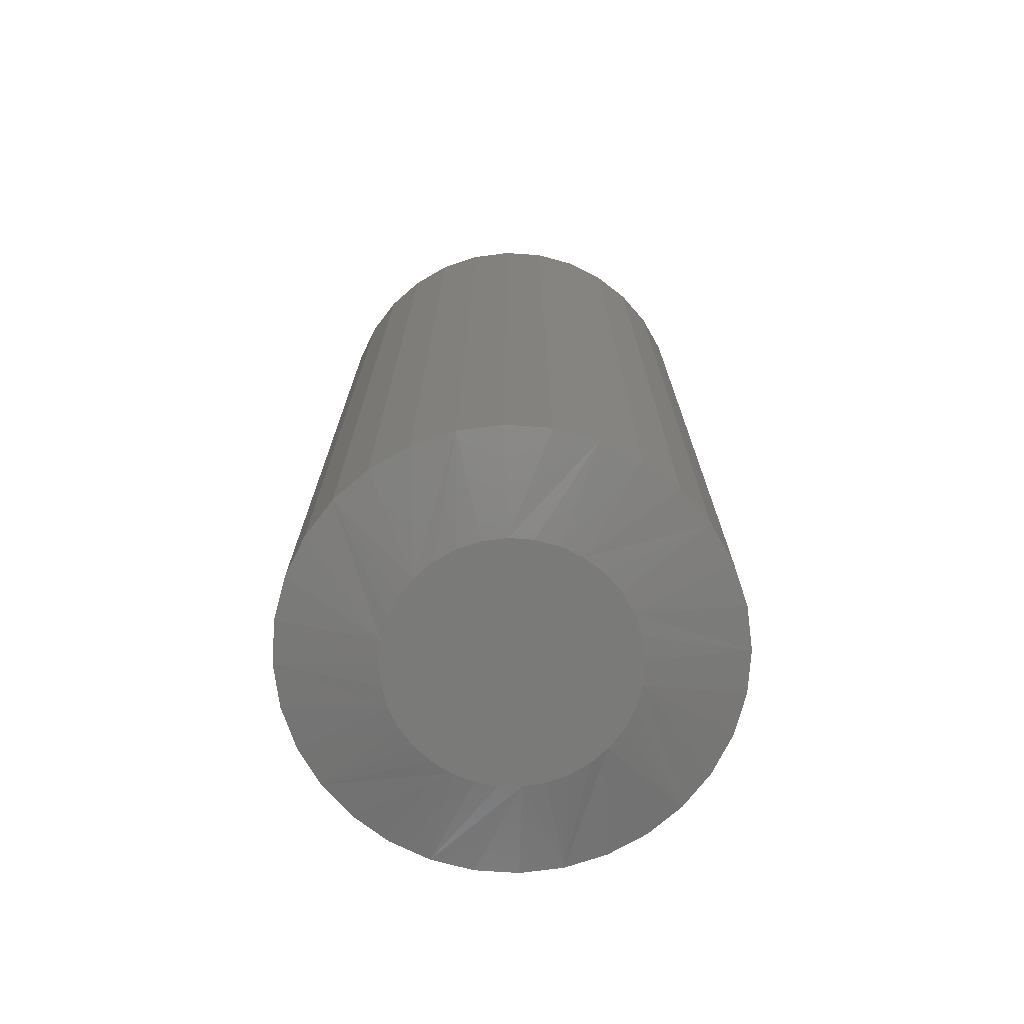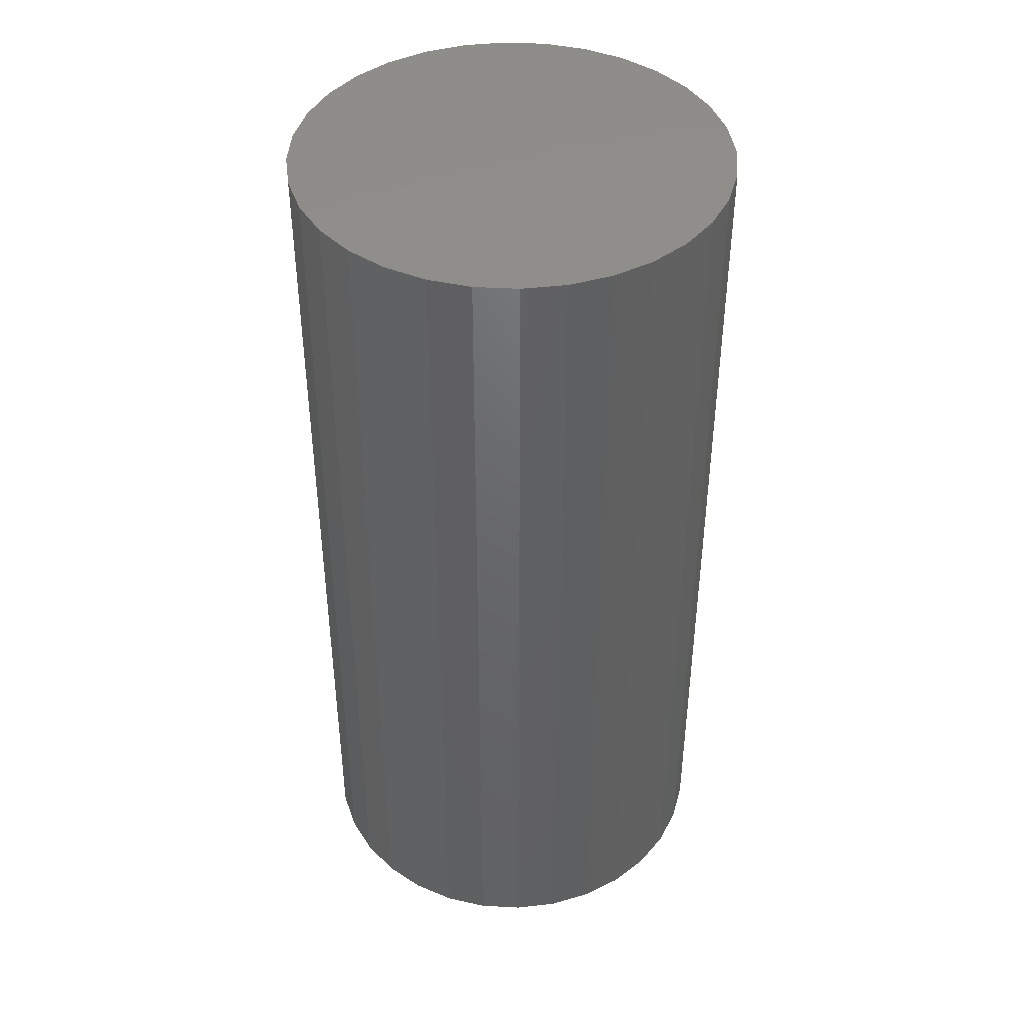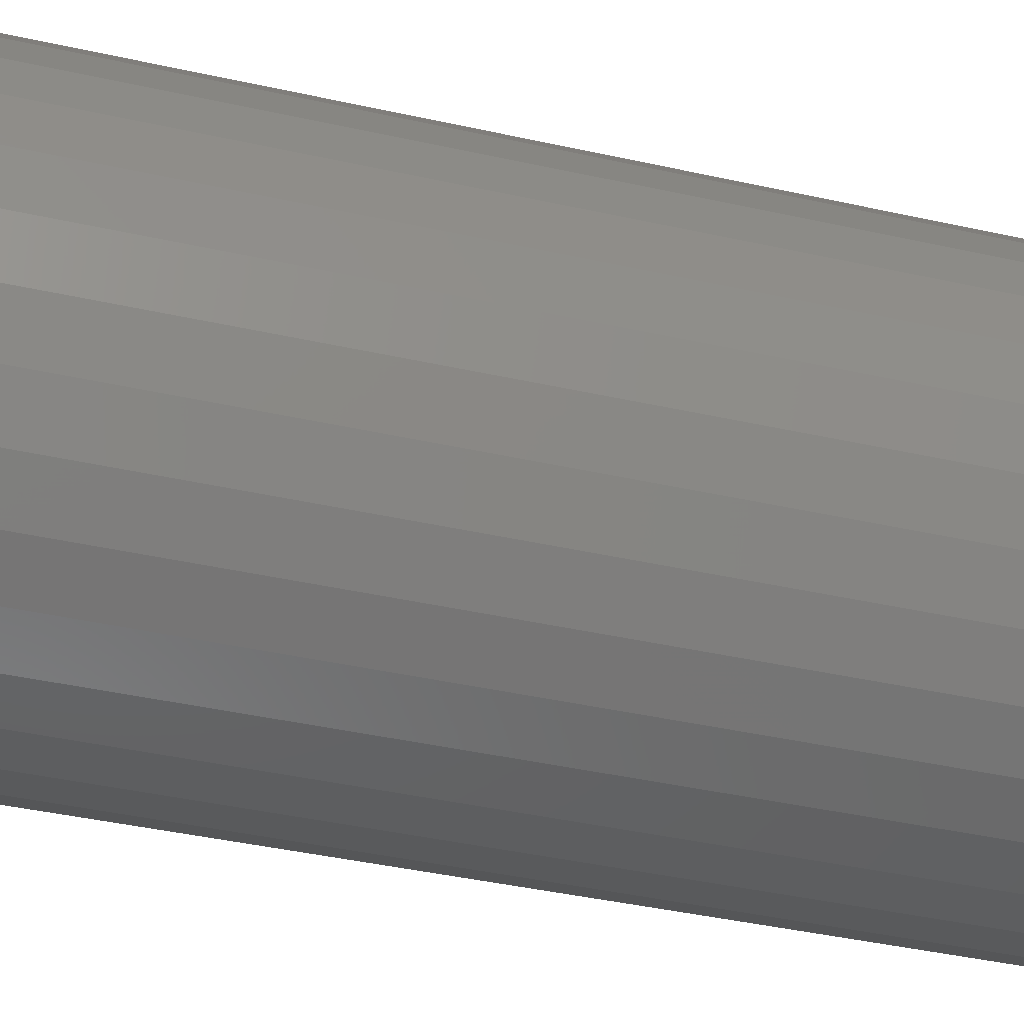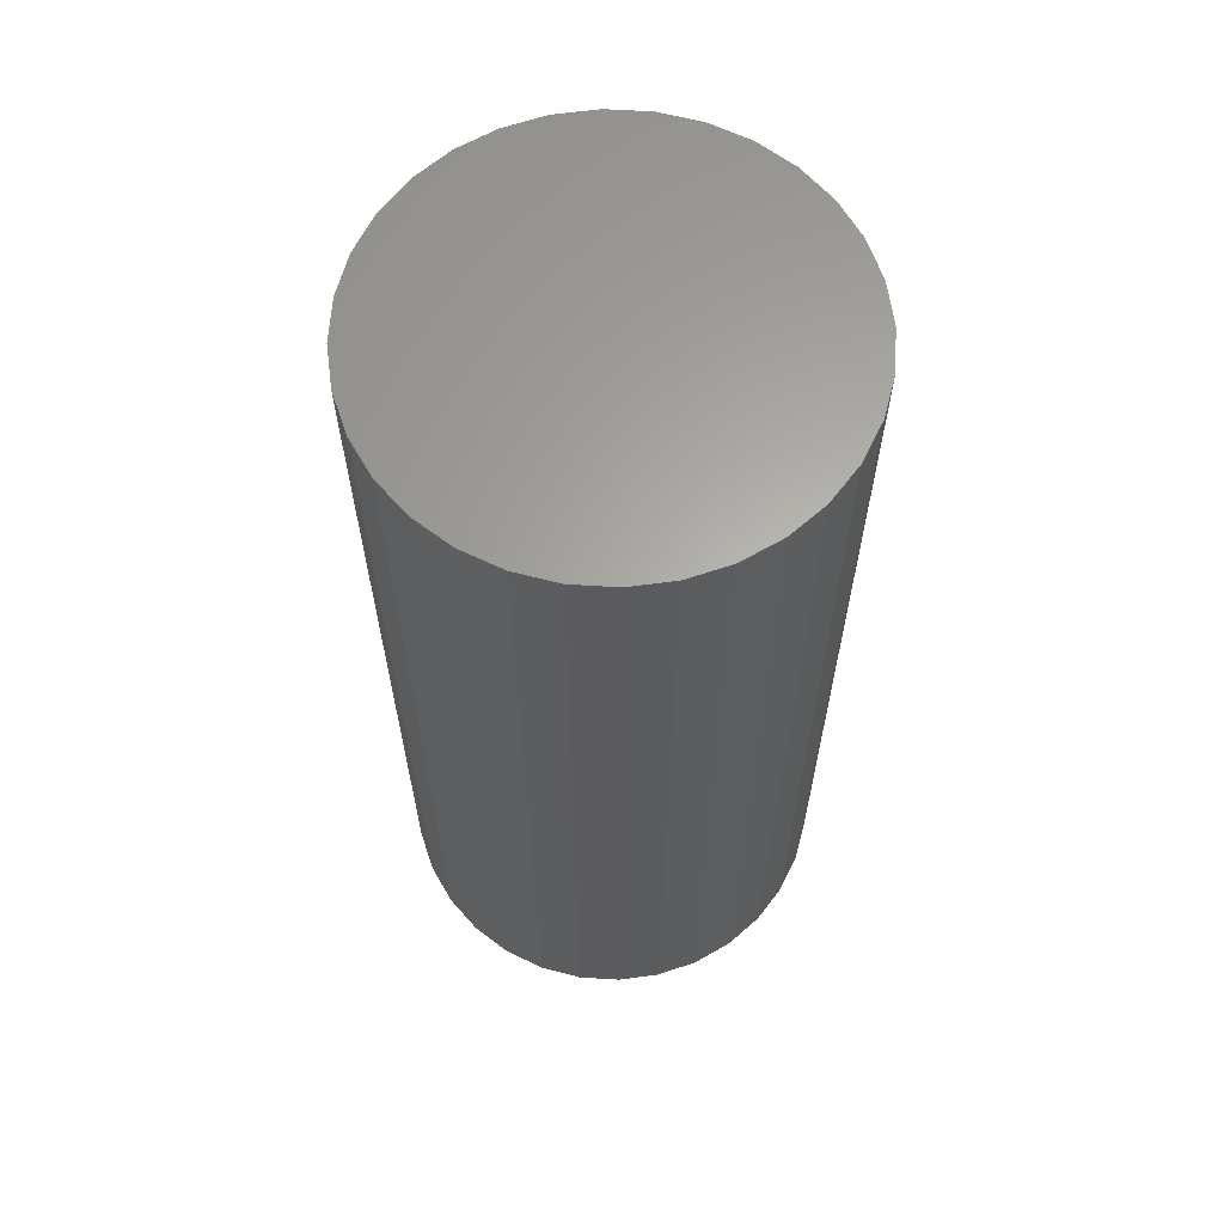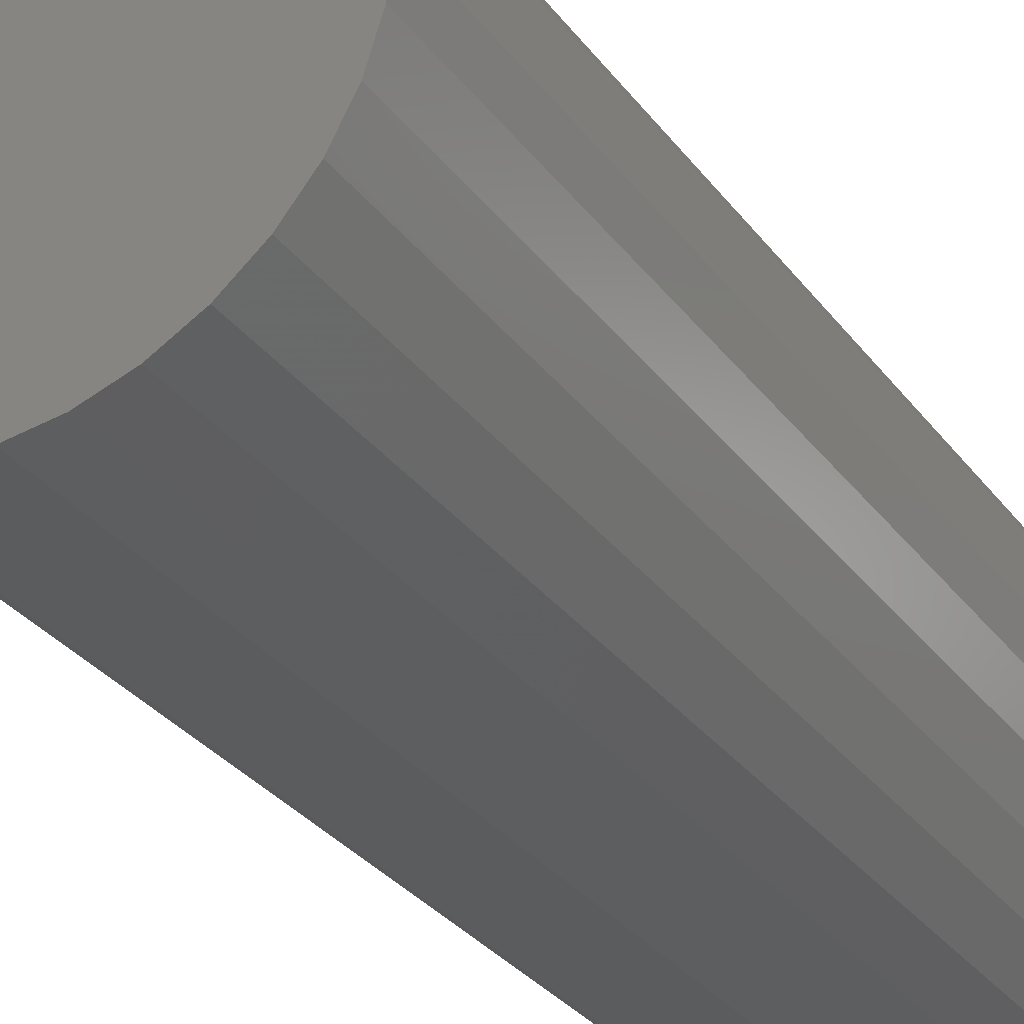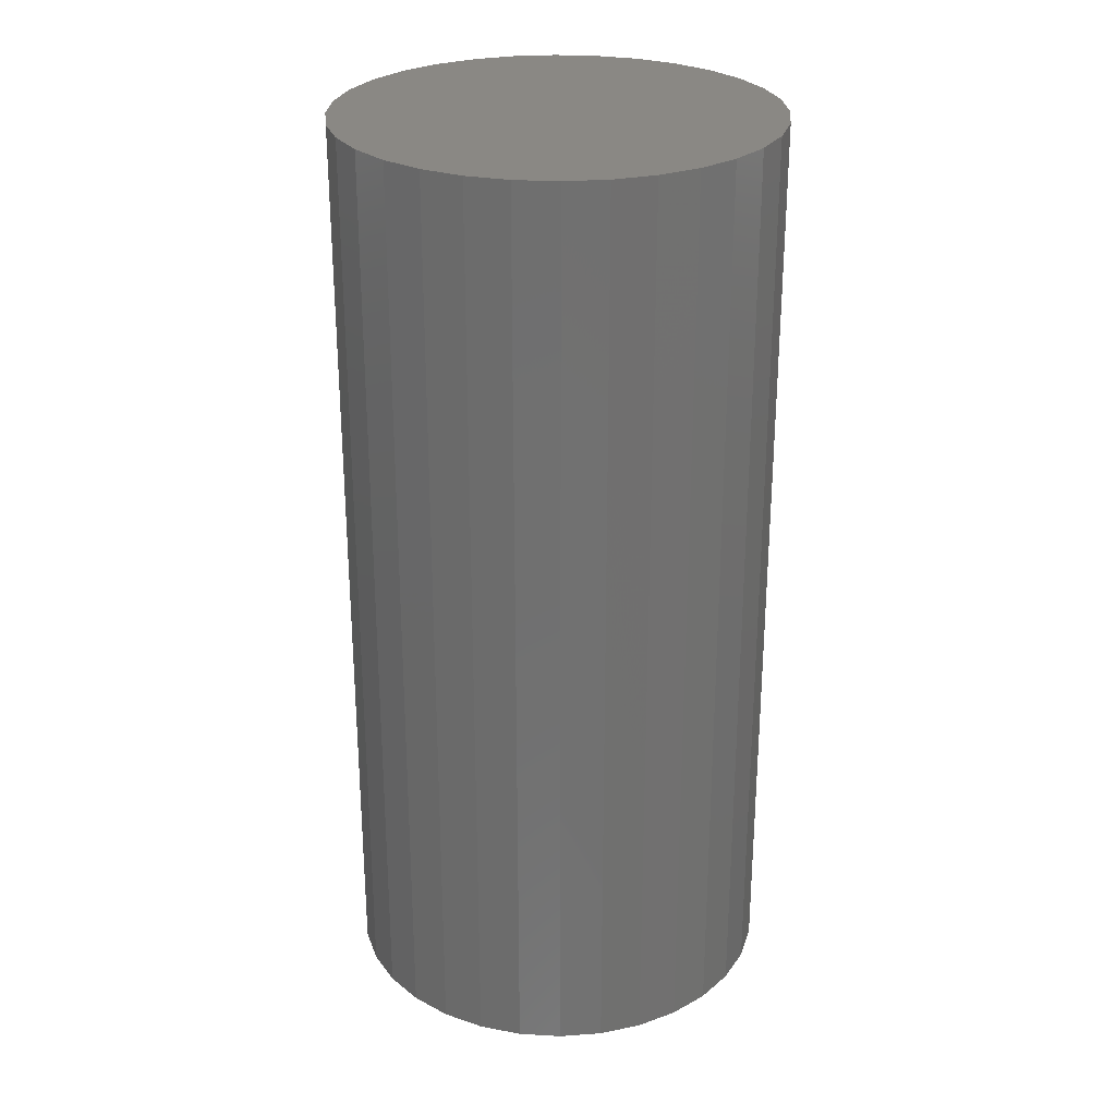
<metadata>
{"format":"stl","ext":"stl","renderer":"f3d","projection":"perspective","resolution":1024,"background":"white","views":[{"elev":-73.0,"azim":-43.2,"up":"+Z"},{"elev":42.8,"azim":-148.2,"up":"+Z"},{"elev":-40.3,"azim":74.5,"up":"+Y"},{"elev":63.2,"azim":121.7,"up":"+Z"},{"elev":-32.3,"azim":31.0,"up":"+Y"},{"elev":27.3,"azim":78.1,"up":"+Z"}]}
</metadata>
<code>
# stl→obj: 97 verts, 190 faces
v -0.02418 0.09191 0
v -0.006844 0.09515 0
v 0.01079 0.09515 0
v 0.02812 0.09191 0
v -0.04062 0.08554 0
v 0.04457 0.08554 0
v -0.05561 0.07626 0
v 0.05956 0.07626 0
v 0.03854 -0.08829 0
v -0.0346 -0.08829 0
v 0.05506 -0.07945 0
v -0.01667 -0.09372 0
v 0.02062 -0.09372 0
v 0.001974 -0.09556 0
v -0.05112 -0.07945 0
v -0.0656 -0.06757 0
v 0.06954 -0.06757 0
v -0.07748 -0.05309 0
v 0.08143 -0.05309 0
v -0.08631 -0.03657 0
v 0.09026 -0.03657 0
v -0.09175 -0.01864 0
v 0.0957 -0.01864 0
v -0.09359 -2.592e-07 0
v 0.09753 -2.32e-17 0
v -0.09196 0.01756 0
v 0.09591 0.01756 0
v -0.08713 0.03452 0
v 0.09108 0.03452 0
v -0.07927 0.05031 0
v 0.08322 0.05031 0
v -0.06865 0.06438 0
v 0.07259 0.06438 0
v 0.1757 -1.968e-16 0.01562
v 0.1757 0 0.75
v 0.1723 -0.03388 0.01562
v 0.1723 -0.03388 0.75
v 0.1624 -0.06647 0.01562
v 0.1624 -0.06647 0.75
v 0.1464 -0.09649 0.01562
v 0.1464 -0.09649 0.75
v 0.1248 -0.1228 0.01562
v 0.1248 -0.1228 0.75
v 0.09847 -0.1444 0.01562
v 0.09847 -0.1444 0.75
v 0.06844 -0.1605 0.01562
v 0.06844 -0.1605 0.75
v 0.03586 -0.1703 0.01562
v 0.03586 -0.1703 0.75
v 0.001974 -0.1737 0.01562
v 0.001974 -0.1737 0.75
v -0.03191 -0.1703 0.01562
v -0.03191 -0.1703 0.75
v -0.06449 -0.1605 0.01562
v -0.06449 -0.1605 0.75
v -0.09452 -0.1444 0.01562
v -0.09452 -0.1444 0.75
v -0.1208 -0.1228 0.01562
v -0.1208 -0.1228 0.75
v -0.1424 -0.09649 0.01562
v -0.1424 -0.09649 0.75
v -0.1585 -0.06647 0.01562
v -0.1585 -0.06647 0.75
v -0.1684 -0.03388 0.01562
v -0.1684 -0.03388 0.75
v -0.1717 9.84e-17 0.01562
v -0.1717 9.84e-17 0.75
v -0.1684 0.03388 0.01562
v -0.1684 0.03388 0.75
v -0.1585 0.06647 0.01562
v -0.1585 0.06647 0.75
v -0.1424 0.09649 0.01562
v -0.1424 0.09649 0.75
v -0.1208 0.1228 0.01562
v -0.1208 0.1228 0.75
v -0.09452 0.1444 0.01562
v -0.09452 0.1444 0.75
v -0.06449 0.1605 0.01562
v -0.06449 0.1605 0.75
v -0.03191 0.1703 0.01562
v -0.03191 0.1703 0.75
v 0.001974 0.1737 0.01562
v 0.001974 0.1737 0.75
v 0.03586 0.1703 0.01562
v 0.03586 0.1703 0.75
v 0.06844 0.1605 0.01562
v 0.06844 0.1605 0.75
v 0.09847 0.1444 0.01562
v 0.09847 0.1444 0.75
v 0.1248 0.1228 0.01562
v 0.1248 0.1228 0.75
v 0.1464 0.09649 0.01562
v 0.1464 0.09649 0.75
v 0.1624 0.06647 0.01562
v 0.1624 0.06647 0.75
v 0.1723 0.03388 0.01562
v 0.1723 0.03388 0.75
f 1 2 3
f 4 1 3
f 5 1 4
f 6 5 4
f 7 5 6
f 8 7 6
f 9 10 11
f 12 10 9
f 13 12 9
f 14 12 13
f 10 15 11
f 11 15 16
f 11 16 17
f 17 16 18
f 17 18 19
f 19 18 20
f 19 20 21
f 21 20 22
f 21 22 23
f 23 22 24
f 23 24 25
f 25 24 26
f 25 26 27
f 27 26 28
f 27 28 29
f 29 28 30
f 29 30 31
f 31 30 32
f 31 32 33
f 33 32 7
f 33 7 8
f 34 35 36
f 36 35 37
f 36 37 38
f 38 37 39
f 38 39 40
f 40 39 41
f 40 41 42
f 42 41 43
f 42 43 44
f 44 43 45
f 44 45 46
f 46 45 47
f 46 47 48
f 48 47 49
f 48 49 50
f 50 49 51
f 50 51 52
f 52 51 53
f 52 53 54
f 54 53 55
f 54 55 56
f 56 55 57
f 56 57 58
f 58 57 59
f 58 59 60
f 60 59 61
f 60 61 62
f 62 61 63
f 62 63 64
f 64 63 65
f 64 65 66
f 66 65 67
f 66 67 68
f 68 67 69
f 68 69 70
f 70 69 71
f 70 71 72
f 72 71 73
f 72 73 74
f 74 73 75
f 74 75 76
f 76 75 77
f 76 77 78
f 78 77 79
f 78 79 80
f 80 79 81
f 80 81 82
f 82 81 83
f 82 83 84
f 84 83 85
f 84 85 86
f 86 85 87
f 86 87 88
f 88 87 89
f 88 89 90
f 90 89 91
f 90 91 92
f 92 91 93
f 92 93 94
f 94 93 95
f 94 95 96
f 96 95 97
f 96 97 34
f 34 97 35
f 16 54 56
f 18 60 20
f 22 20 60
f 12 48 50
f 10 54 15
f 54 16 15
f 9 42 44
f 13 48 14
f 48 12 14
f 19 36 38
f 17 42 11
f 42 9 11
f 34 36 19
f 34 19 21
f 34 21 23
f 34 23 25
f 24 22 60
f 24 60 62
f 24 62 64
f 24 64 66
f 60 18 58
f 58 18 16
f 58 16 56
f 54 10 52
f 52 10 12
f 52 12 50
f 48 13 46
f 46 13 9
f 46 9 44
f 42 17 40
f 40 17 19
f 40 19 38
f 33 86 88
f 33 88 90
f 4 80 82
f 4 82 84
f 84 86 4
f 4 86 6
f 8 6 86
f 86 33 8
f 5 74 76
f 76 78 5
f 5 78 1
f 78 80 1
f 1 80 2
f 3 2 80
f 80 4 3
f 30 68 70
f 32 74 7
f 74 5 7
f 92 25 27
f 92 27 29
f 92 29 31
f 92 31 33
f 92 33 90
f 66 68 30
f 66 30 28
f 66 28 26
f 66 26 24
f 25 92 94
f 25 94 96
f 25 96 34
f 74 32 72
f 72 32 30
f 72 30 70
f 81 85 83
f 85 81 79
f 85 79 87
f 47 53 49
f 49 53 51
f 87 79 89
f 89 79 77
f 89 77 91
f 91 77 75
f 91 75 93
f 93 75 73
f 93 73 95
f 95 73 71
f 95 71 97
f 97 71 69
f 97 69 35
f 35 69 67
f 35 67 37
f 37 67 65
f 37 65 39
f 39 65 63
f 39 63 41
f 41 63 61
f 41 61 43
f 43 61 59
f 43 59 45
f 45 59 57
f 45 57 47
f 47 57 55
f 47 55 53

</code>
